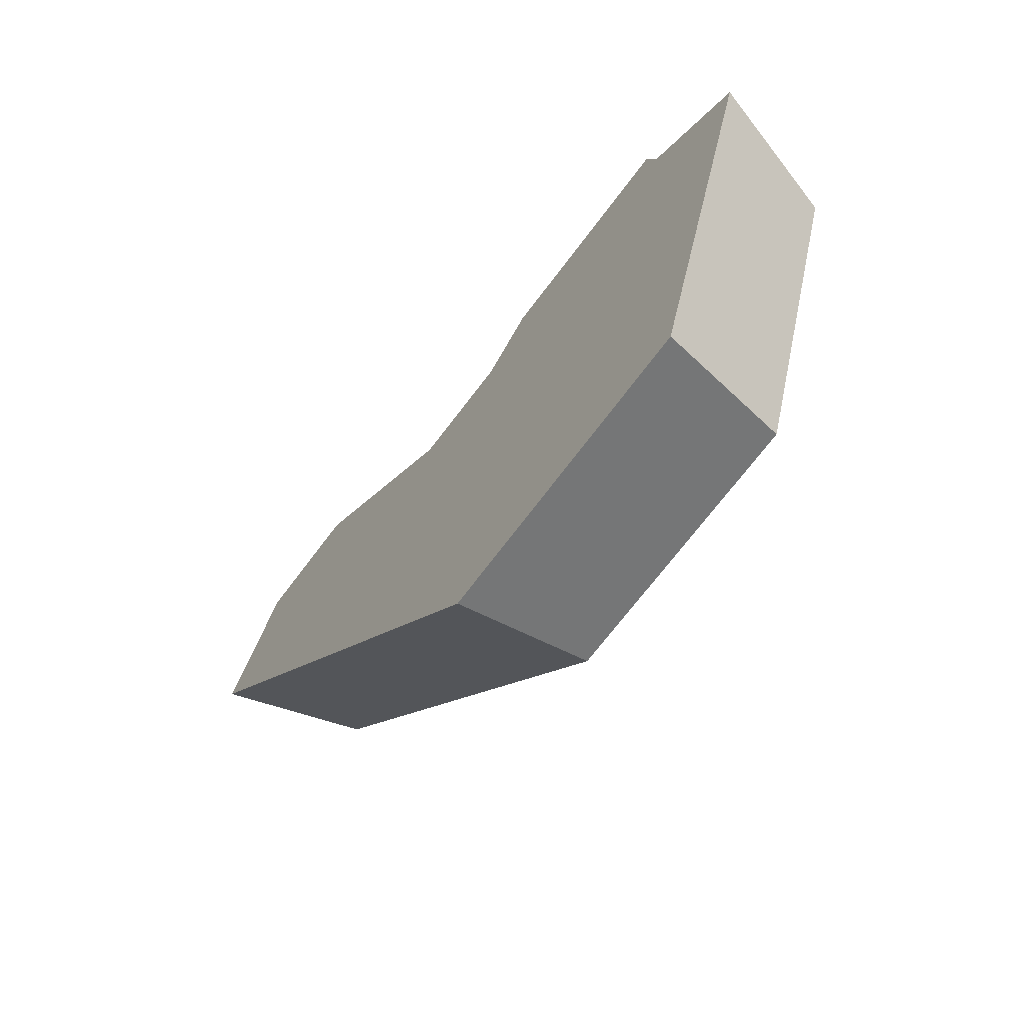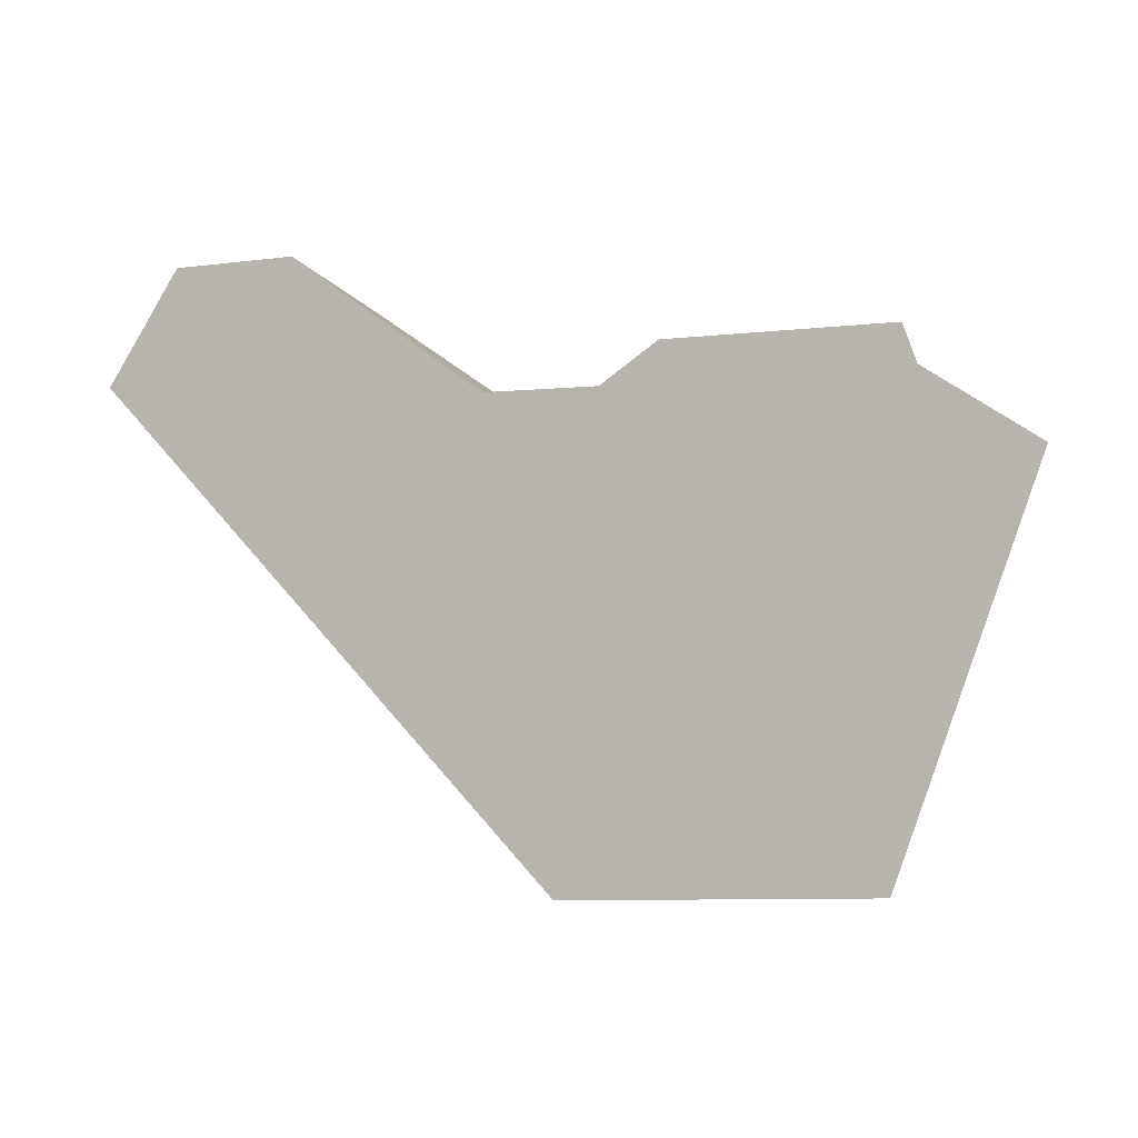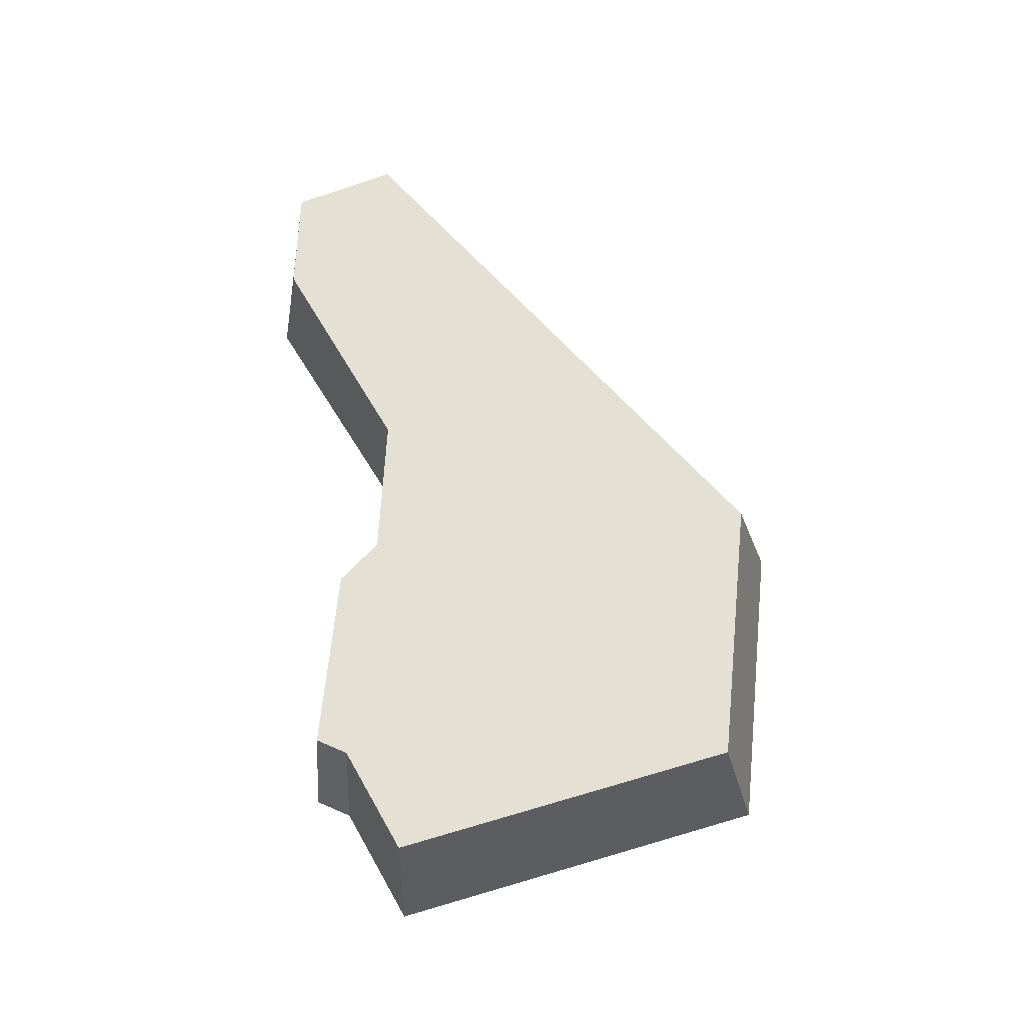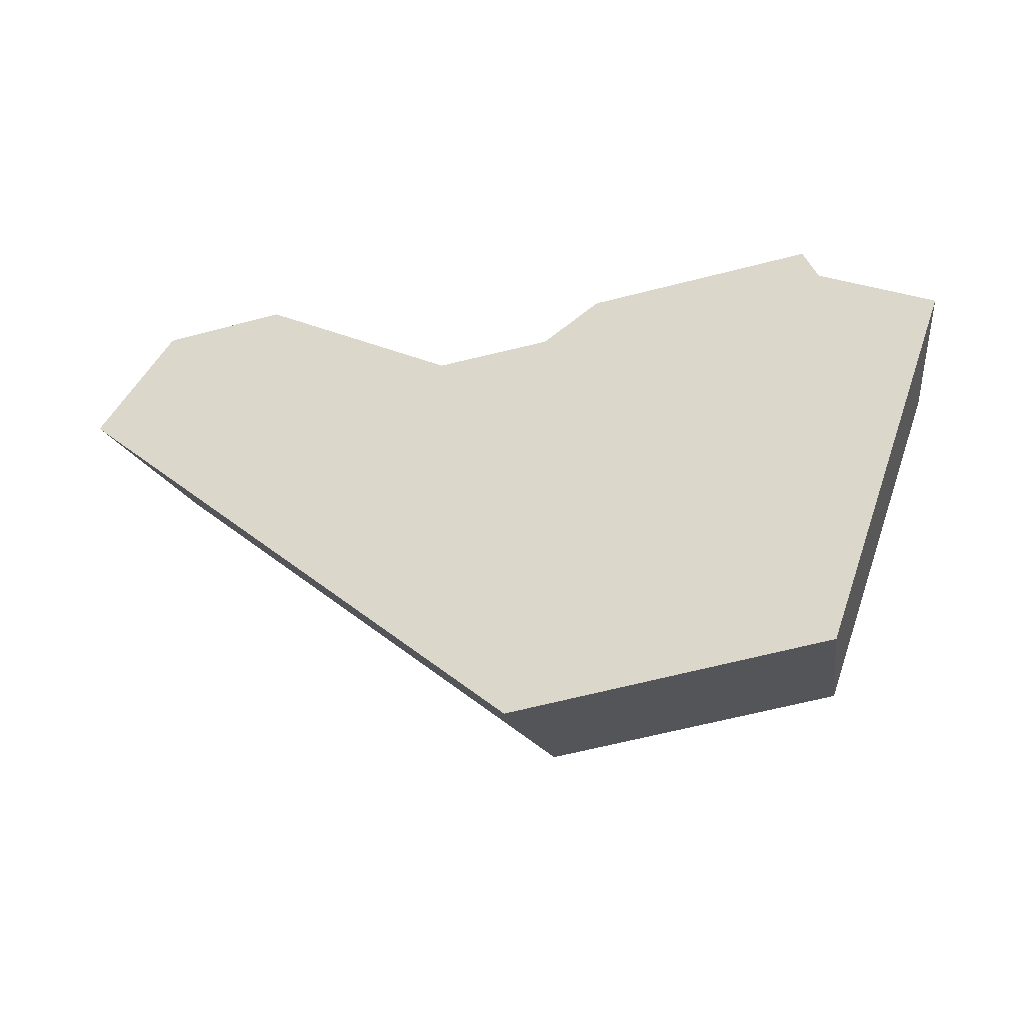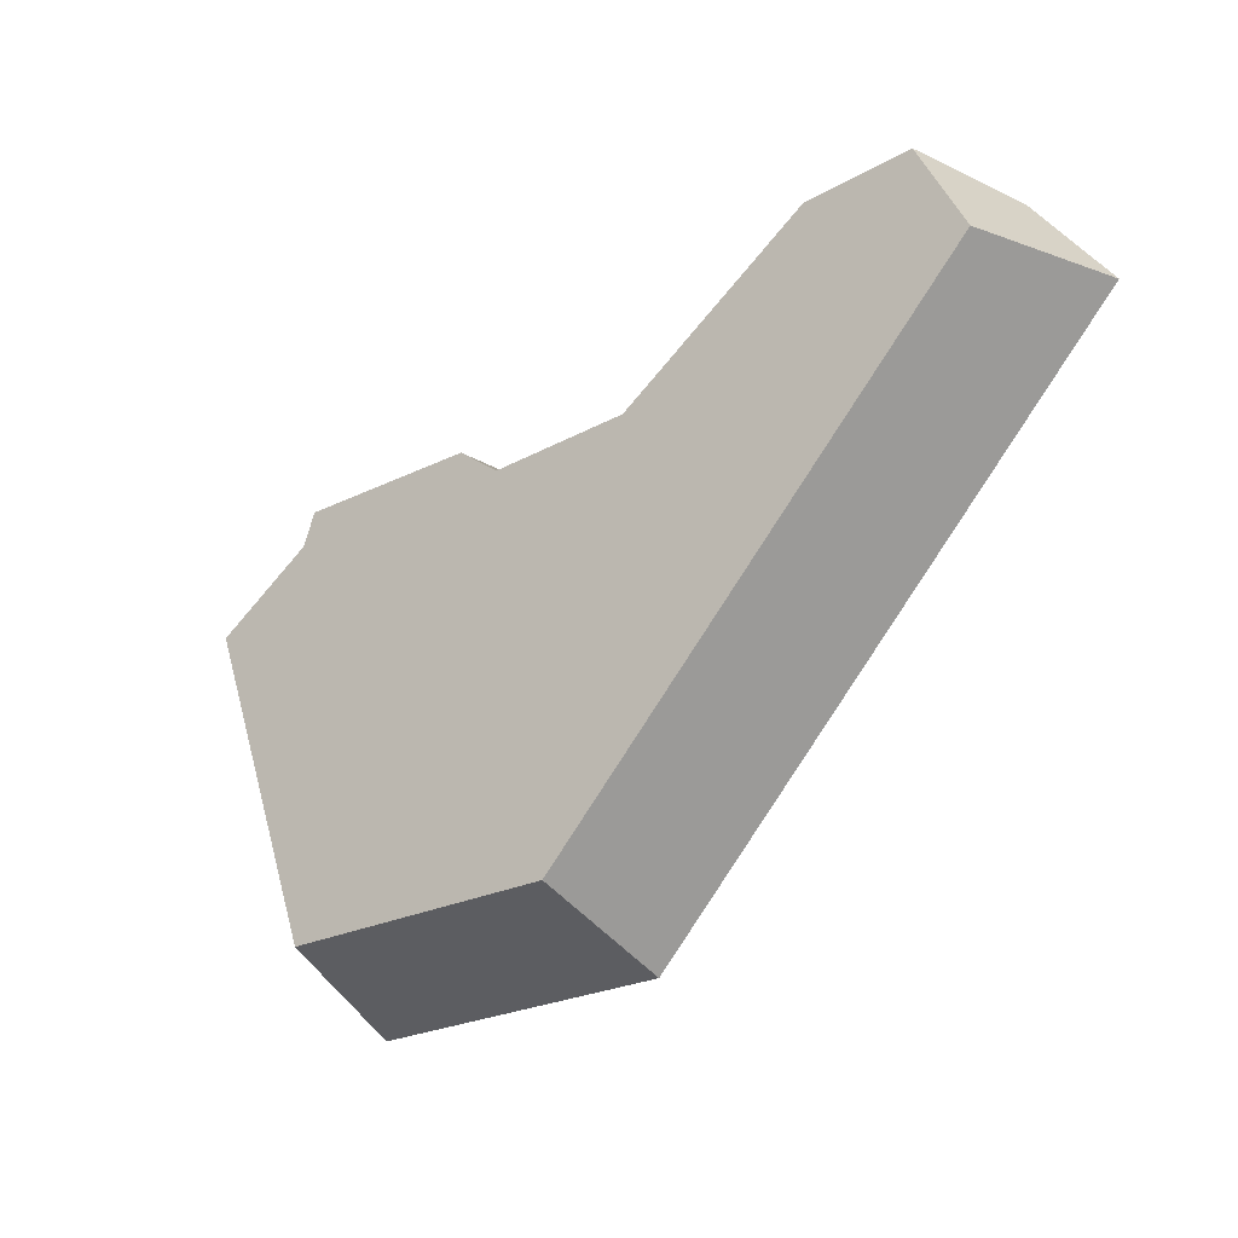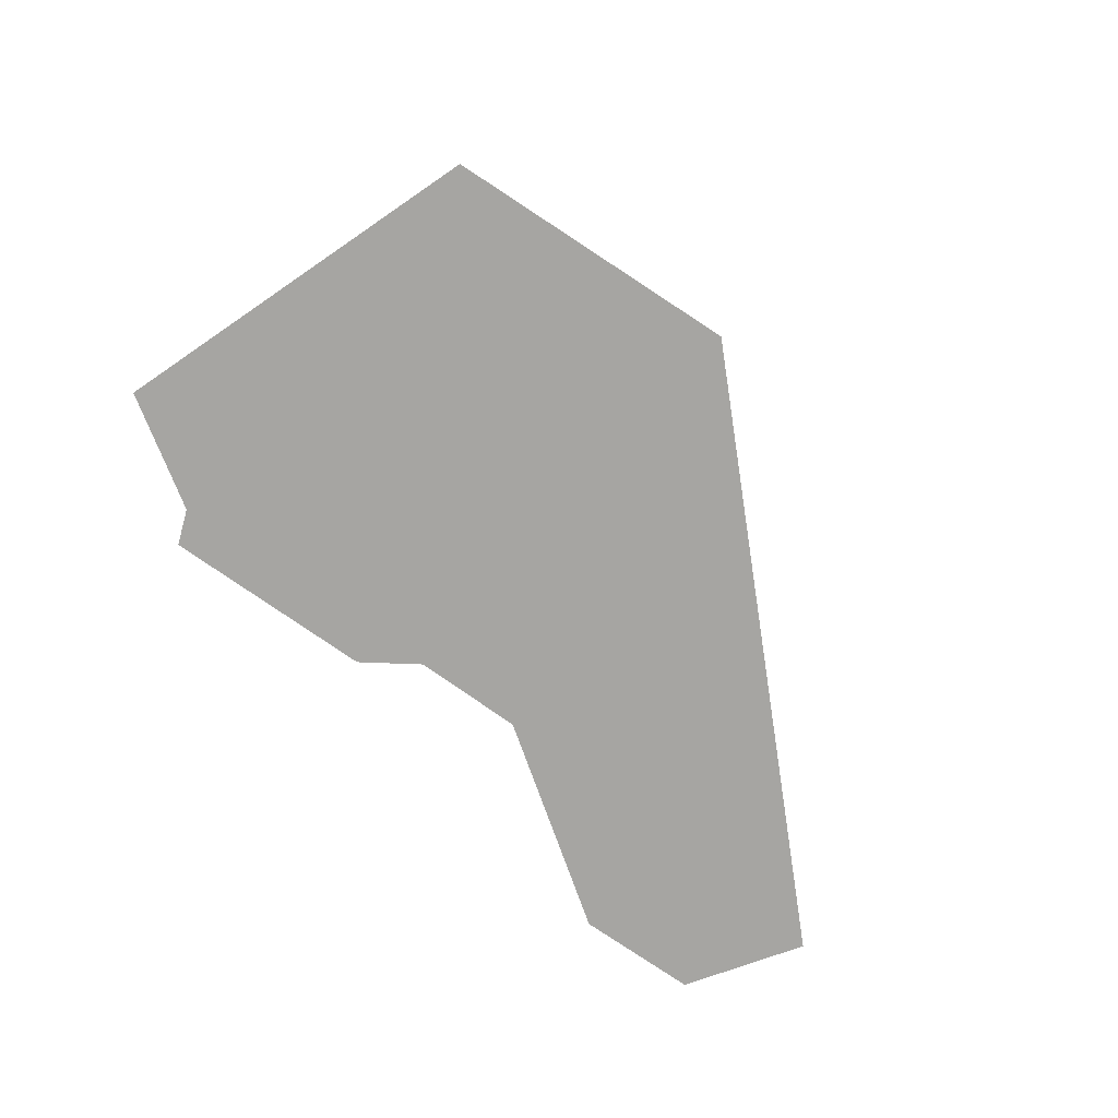
<metadata>
{"format":"obj","ext":"obj","renderer":"f3d","projection":"perspective","resolution":1024,"background":"white","views":[{"elev":-63.9,"azim":53.8,"up":"+Z"},{"elev":-2.8,"azim":23.6,"up":"+Z"},{"elev":66.0,"azim":93.3,"up":"+Y"},{"elev":-39.5,"azim":18.4,"up":"+Z"},{"elev":-28.7,"azim":-140.9,"up":"+Z"},{"elev":-73.7,"azim":144.2,"up":"+Y"}]}
</metadata>
<code>
o Plane.002
v -0.08 -0.2 -1.12
v 0.851 -0.2 0.1618
v 1.154 -0.2 -0.03506
v 0.7765 -0.2 -1.083
v 0.8137 -0.2 0.2628
v 0.2019 -0.2 0.2575
v 0.04236 -0.2 0.1511
v -0.2768 -0.2 0.1511
v -0.8354 -0.2 0.5395
v -1.192 -0.2 0.5342
v -1.405 -0.2 0.2203
v -0.07154 0.2 -1.008
v 0.7663 0.2 0.146
v 1.039 0.2 -0.03119
v 0.6993 0.2 -0.9744
v 0.7328 0.2 0.2369
v 0.2177 0.2 0.2144
v 0.09762 0.2 0.1142
v -0.2989 0.2 0.1142
v -0.8356 0.2 0.4726
v -1.134 0.2 0.4767
v -1.264 0.2 0.1986
f 10 21 22 11
f 7 18 19 8
f 4 15 14 3
f 11 22 12 1
f 5 16 17 6
f 8 19 20 9
f 1 12 15 4
f 2 13 16 5
f 9 20 21 10
f 6 17 18 7
f 3 14 13 2
f 19 22 21 20
f 12 22 19 15
f 17 16 13 18
f 14 15 19 18 13
f 8 9 10 11
f 6 7 2 5
f 1 4 8 11
f 3 2 7 8 4

</code>
